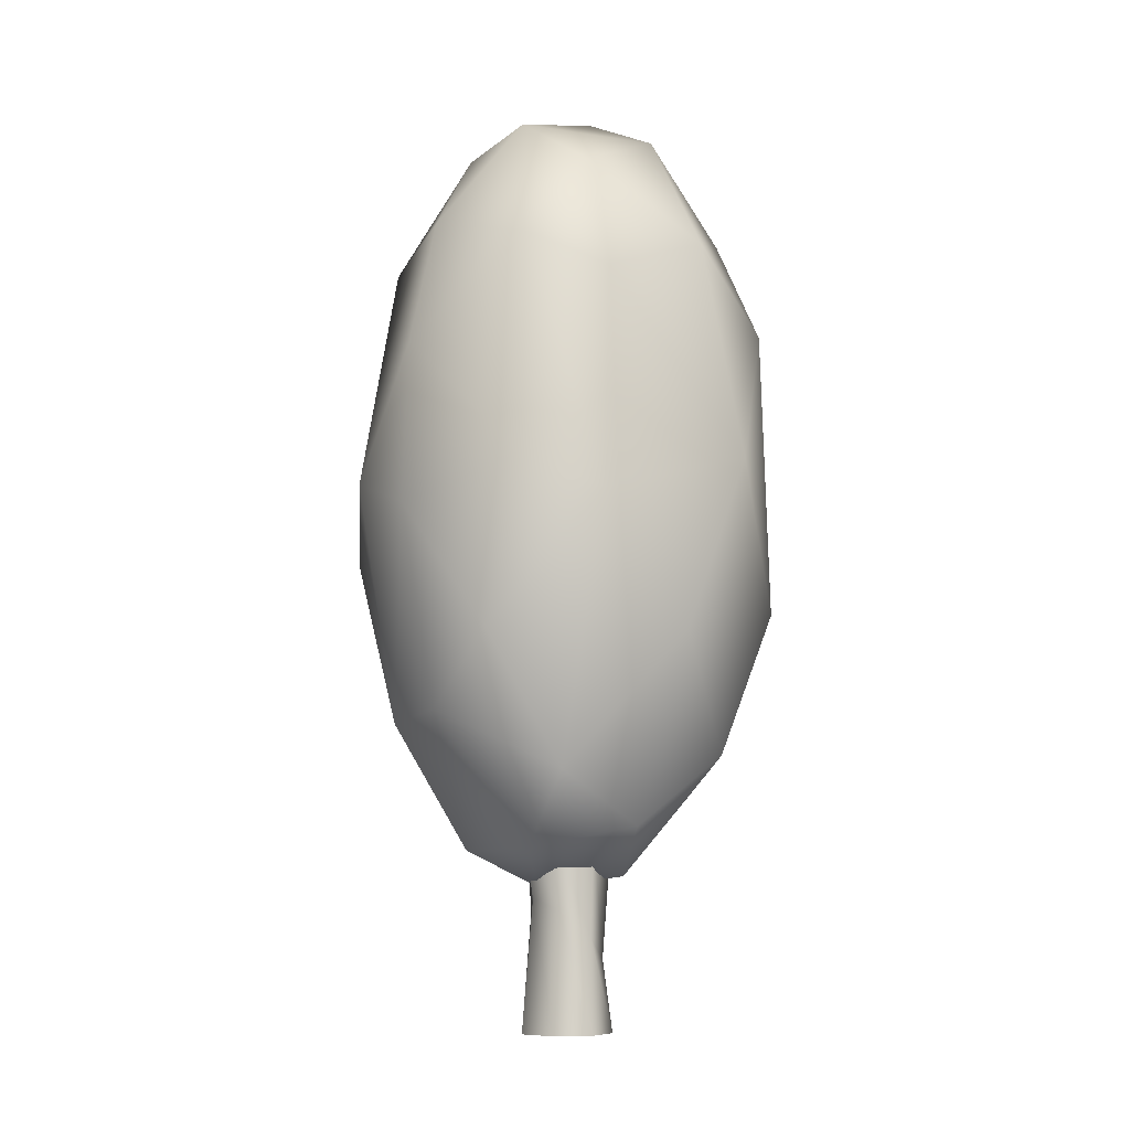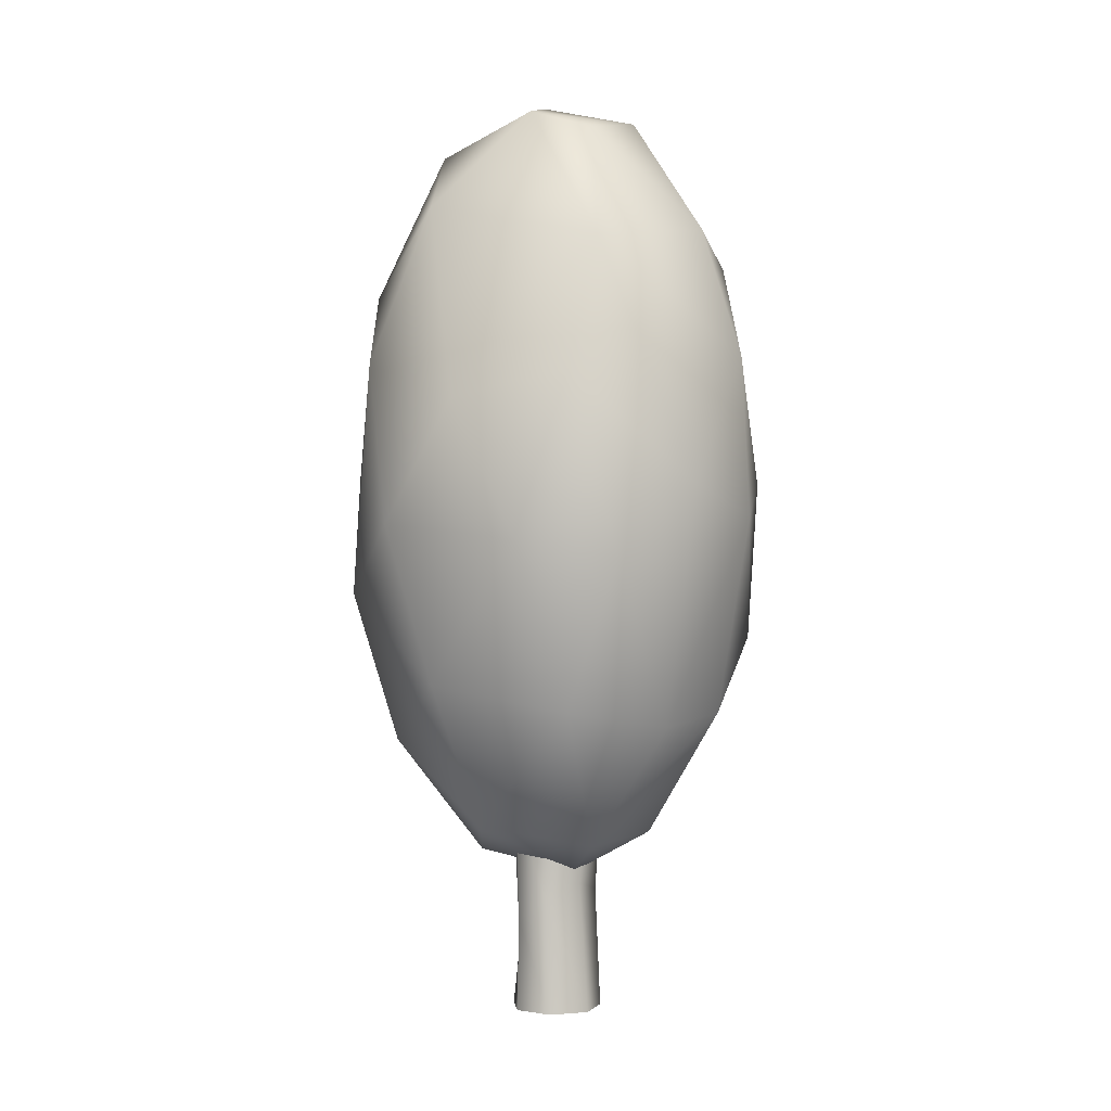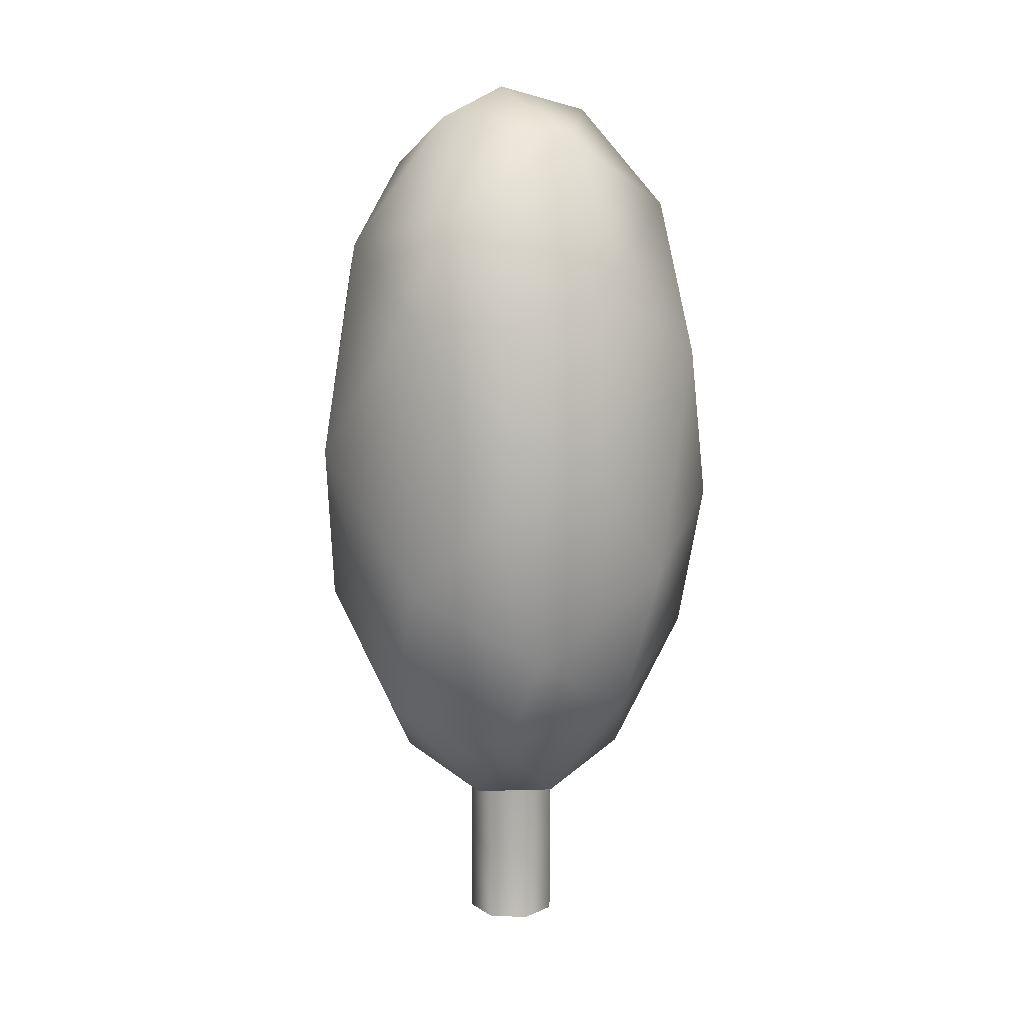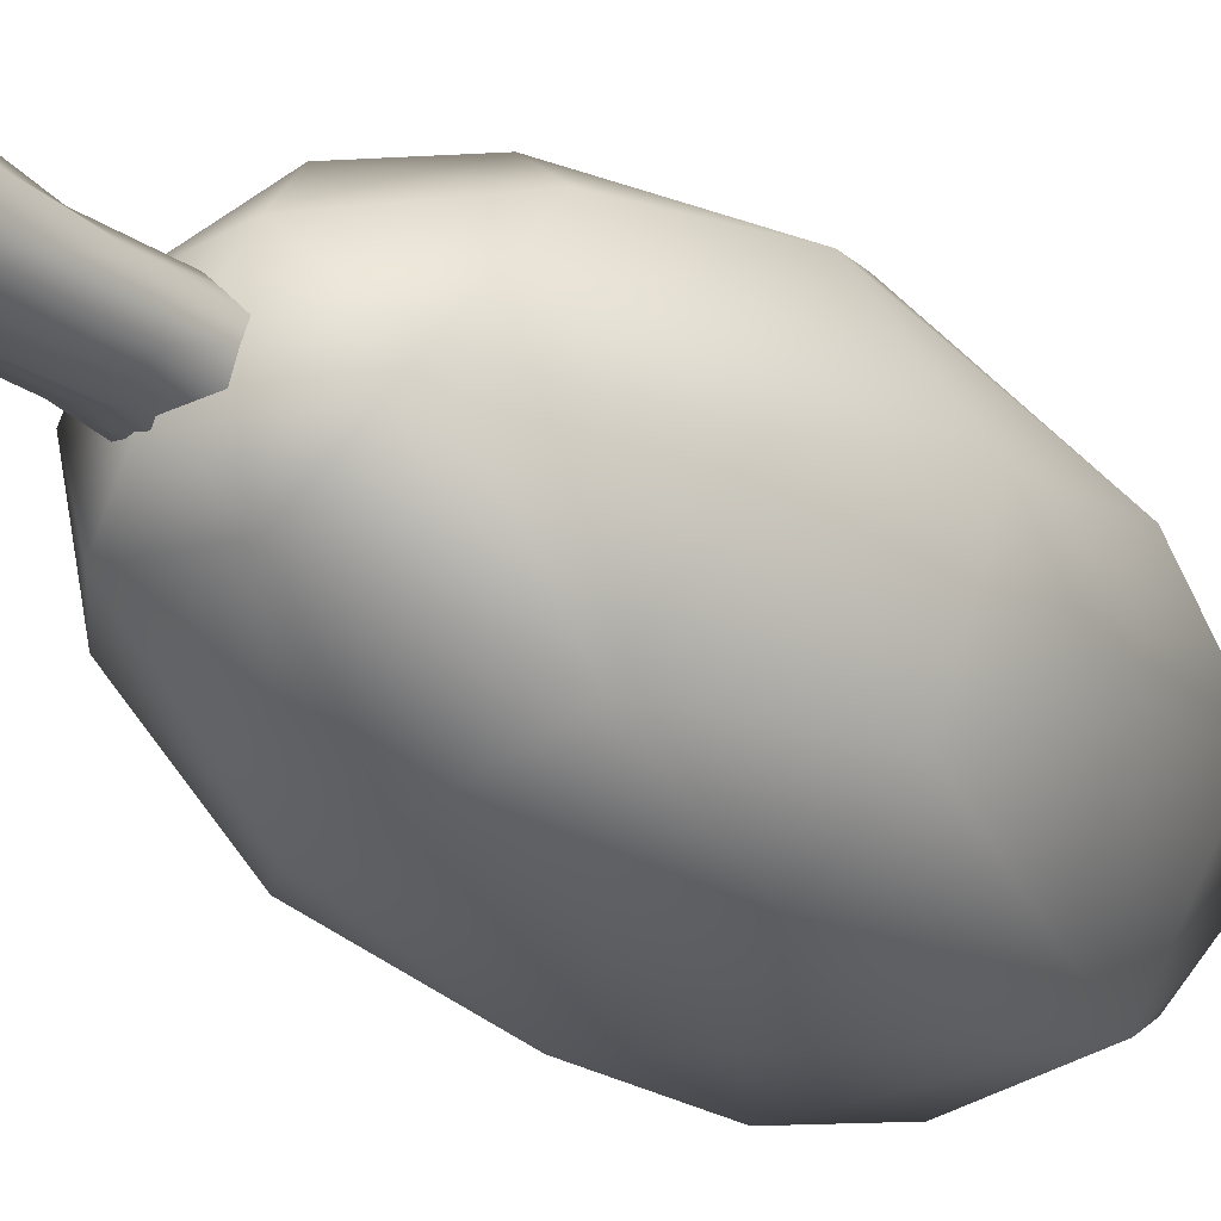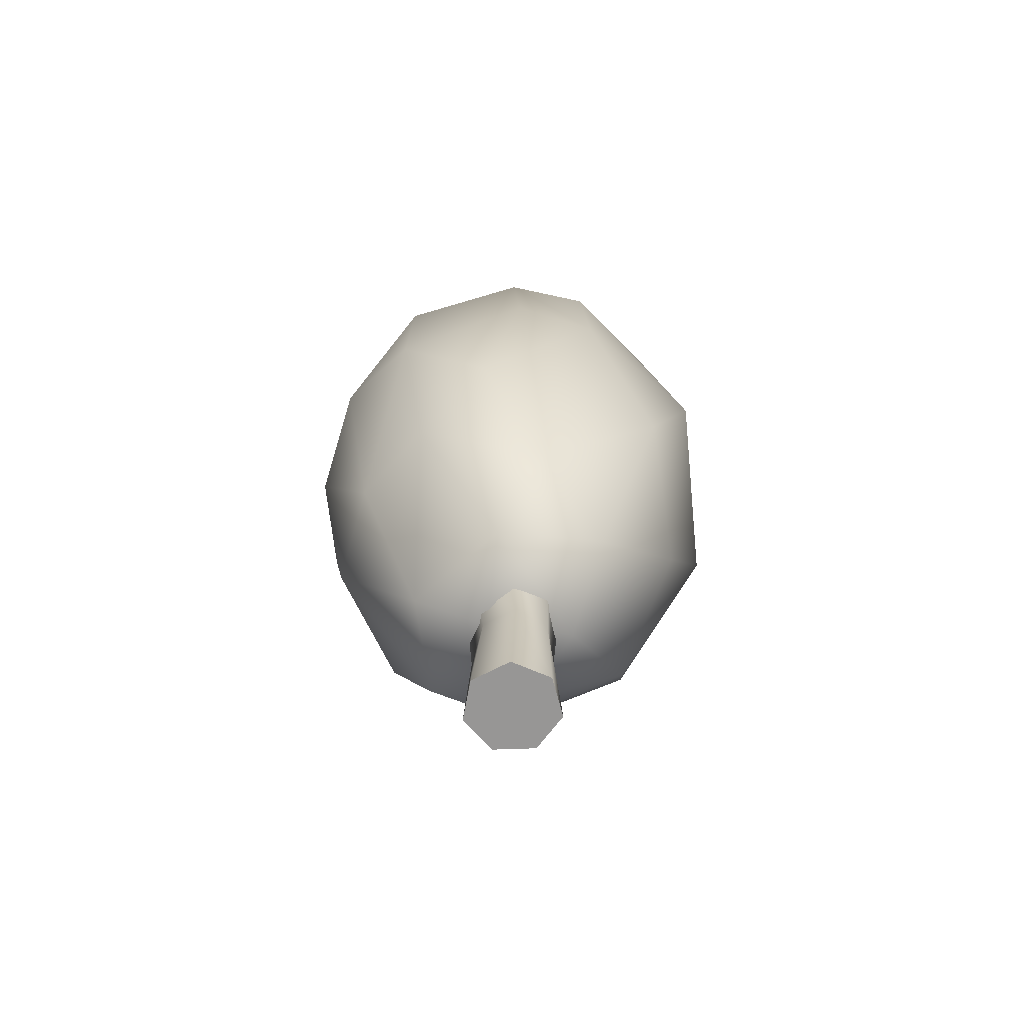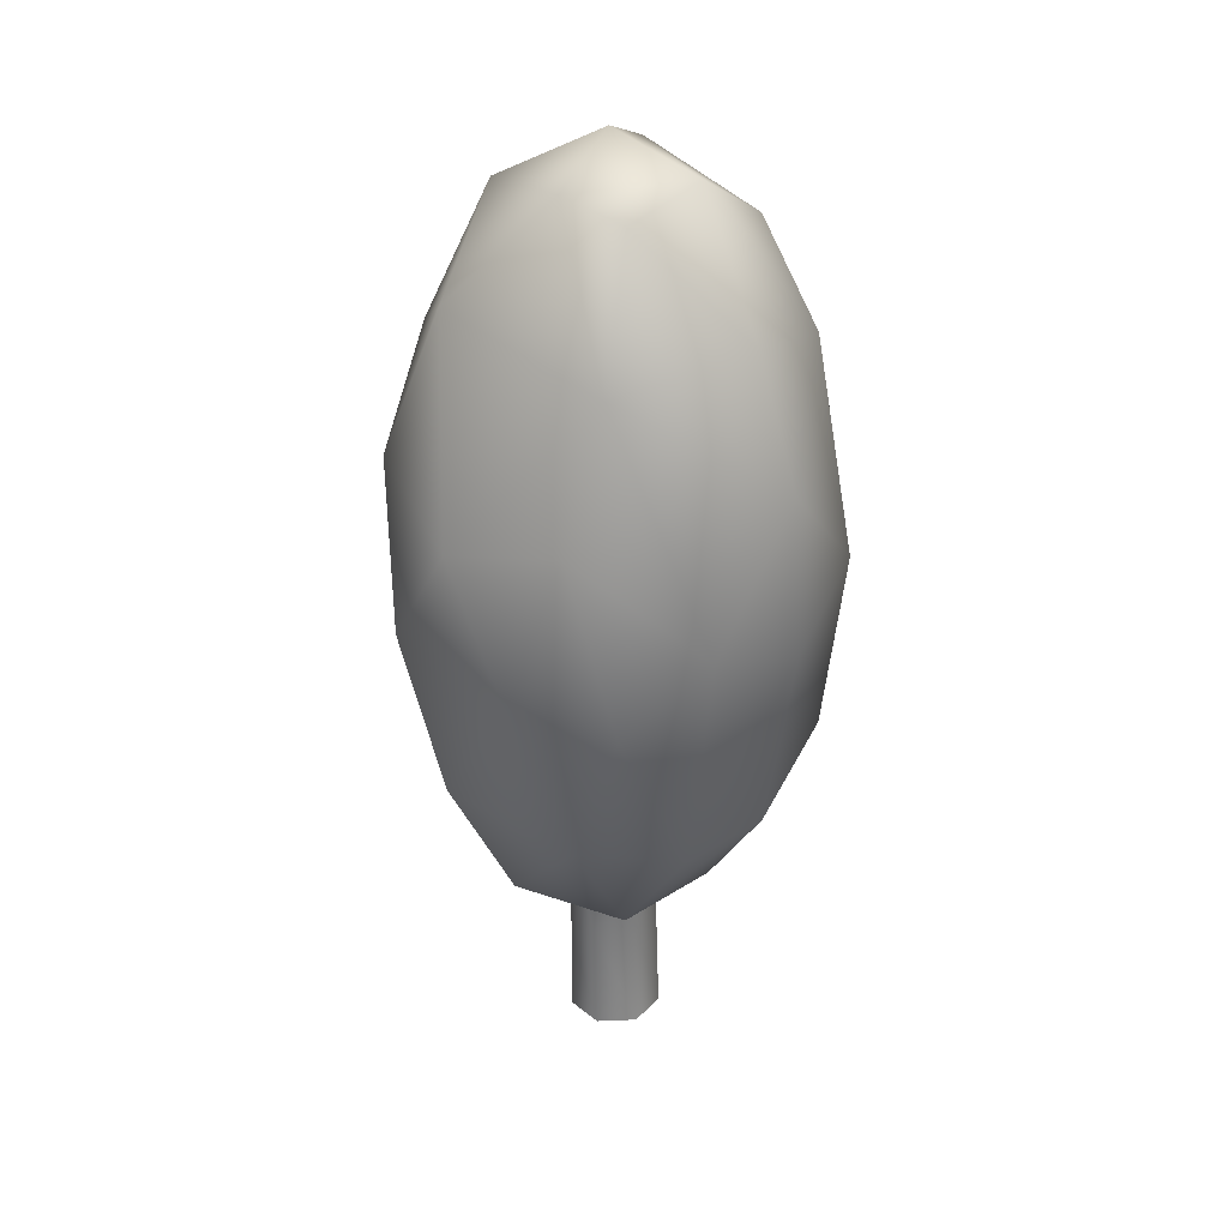
<metadata>
{"format":"obj","ext":"obj","renderer":"f3d","projection":"perspective","resolution":1024,"background":"white","views":[{"elev":-8.3,"azim":-113.3,"up":"+Y"},{"elev":0.6,"azim":135.6,"up":"+Y"},{"elev":11.5,"azim":4.9,"up":"+Y"},{"elev":-26.8,"azim":38.8,"up":"+Z"},{"elev":-67.8,"azim":-126.5,"up":"+Y"},{"elev":31.8,"azim":151.0,"up":"+Y"}]}
</metadata>
<code>
g Sphere.018
v -0.1998 2.184 -0.2707
v 0.3216 2.187 -0.1541
v -0.03726 2.289 0.1297
v 0.1695 2.112 -0.3731
v 0.4029 1.608 -0.6353
v -0.2046 1.681 -0.6708
v 0.7014 1.755 0.06293
v 0.3031 2.058 0.4269
v -0.03726 2.289 0.1297
v -0.284 2.151 0.3137
v -0.6228 1.56 -0.43
v -0.2941 1.128 -0.8189
v -0.5512 1.939 -0.1178
v -0.284 2.151 0.3137
v -0.03726 2.289 0.1297
v -0.8021 1.404 -0.1311
v -0.9211 0.4473 -0.2
v -0.7737 0.5864 -0.5068
v -0.3123 0.4425 -0.852
v -0.6057 -0.09707 -0.5919
v -0.5986 -0.6578 -0.2526
v -0.8437 -0.09746 0.2015
v -0.4954 -0.8844 0.1317
v -0.2858 -0.4098 -0.6945
v -0.2962 -0.9707 -0.2752
v -0.1442 -1.091 0.2277
v 0.01233 -1.137 -0.1035
v 0.1675 -0.9797 -0.3747
v 0.09133 0.574 -0.9056
v 0.08325 -0.4492 -0.7355
v 0.5931 1.038 -0.6621
v 0.4322 0.2635 -0.7885
v 0.5152 -0.3741 -0.5737
v 0.8696 0.9267 -0.253
v 0.7553 0.3436 -0.5063
v 0.5139 -0.8942 -0.04181
v 0.01233 -1.137 -0.1035
v 0.2123 -1.053 0.2763
v 0.8163 -0.2712 -0.06925
v 0.9265 0.4062 0.1018
v 0.8591 1.091 0.2827
v 0.565 -0.5478 0.4473
v 0.7292 0.102 0.5538
v 0.4915 1.428 0.6665
v 0.4578 0.6106 0.841
v 0.2004 -0.2925 0.8037
v 0.01697 -0.7243 0.6383
v 0.07333 1.25 0.8752
v 0.008769 0.4087 0.9435
v -0.2112 1.729 0.677
v -0.3757 0.04115 0.8403
v -0.3971 1.279 0.7866
v -0.695 1.576 0.3506
v -0.5512 1.939 -0.1178
v -0.8021 1.404 -0.1311
v -0.8267 0.6351 0.4789
v -0.9211 0.4473 -0.2
v -0.8437 -0.09746 0.2015
v -0.5152 -0.5856 0.5158
v -0.4954 -0.8844 0.1317
v -0.1442 -1.091 0.2277
v 0.01233 -1.137 -0.1035
v 0.00019 -1.186 -0.1309
v 0.1576 -0.8871 -0.1057
v 0.00019 -0.8871 -0.1815
v 0.1576 -1.237 -0.07417
v 0.00019 -1.753 -0.1815
v 0.1964 -0.8871 0.06458
v 0.1576 -1.753 -0.1057
v 0.1964 -1.35 0.05332
v 0.08753 -0.8871 0.2011
v 0.1964 -1.753 0.06458
v 0.08753 -1.44 0.1556
v -0.08715 -0.8871 0.2011
v 0.08753 -1.753 0.2011
v -0.08715 -1.44 0.1556
v -0.1961 -0.8871 0.06458
v -0.08715 -1.753 0.2011
v -0.1961 -1.35 0.05332
v -0.1572 -0.8871 -0.1057
v -0.1961 -1.753 0.06458
v -0.1572 -1.237 -0.07417
v 0.00019 -0.8871 -0.1815
v -0.1572 -1.753 -0.1057
v 0.00019 -1.186 -0.1309
v 0.00019 -1.753 -0.1815
v -0.1572 -0.8871 -0.1057
v 0.00019 -0.8871 -0.1815
v 0.1576 -0.8871 -0.1057
v 0.1964 -0.8871 0.06458
v -0.1961 -0.8871 0.06458
v 0.08753 -0.8871 0.2011
v -0.08715 -0.8871 0.2011
v 0.1576 -1.753 -0.1057
v 0.00019 -1.753 -0.1815
v -0.1572 -1.753 -0.1057
v 0.1964 -1.753 0.06458
v -0.1961 -1.753 0.06458
v 0.08753 -1.753 0.2011
v -0.08715 -1.753 0.2011
g Sphere.018_0
f 3 2 1
f 2 4 1
f 2 5 4
f 1 4 6
f 5 6 4
f 7 5 2
f 8 7 2
f 9 8 2
f 10 8 9
f 6 11 1
f 5 12 6
f 6 12 11
f 1 11 13
f 1 13 14
f 15 1 14
f 11 16 13
f 17 16 11
f 11 12 18
f 18 17 11
f 12 19 18
f 20 17 18
f 19 20 18
f 17 20 21
f 17 21 22
f 21 23 22
f 24 21 20
f 19 24 20
f 23 21 25
f 21 24 25
f 25 26 23
f 27 26 25
f 25 28 27
f 25 24 28
f 12 29 19
f 5 29 12
f 24 19 30
f 24 30 28
f 19 29 30
f 31 29 5
f 29 32 30
f 31 32 29
f 33 28 30
f 32 33 30
f 31 5 34
f 5 7 34
f 31 35 32
f 35 33 32
f 34 35 31
f 33 36 28
f 28 36 37
f 36 38 37
f 39 33 35
f 33 39 36
f 40 35 34
f 40 39 35
f 41 34 7
f 41 40 34
f 42 36 39
f 42 38 36
f 43 39 40
f 43 40 41
f 43 42 39
f 44 41 7
f 8 44 7
f 45 43 41
f 44 45 41
f 43 46 42
f 46 43 45
f 42 47 38
f 47 42 46
f 48 44 8
f 44 48 45
f 49 46 45
f 49 45 48
f 50 48 8
f 8 10 50
f 51 46 49
f 51 47 46
f 52 49 48
f 50 52 48
f 51 49 52
f 10 53 50
f 50 53 52
f 10 54 53
f 54 55 53
f 52 53 56
f 56 53 55
f 52 56 51
f 57 56 55
f 56 57 58
f 56 59 51
f 58 59 56
f 59 47 51
f 58 60 59
f 59 60 61
f 47 59 61
f 61 38 47
f 38 61 62
g Sphere.018_1
f 65 64 63
f 64 66 63
f 63 66 67
f 64 68 66
f 66 69 67
f 68 70 66
f 66 70 69
f 68 71 70
f 70 72 69
f 71 73 70
f 70 73 72
f 71 74 73
f 73 75 72
f 74 76 73
f 73 76 75
f 74 77 76
f 76 78 75
f 77 79 76
f 76 79 78
f 77 80 79
f 79 81 78
f 80 82 79
f 79 82 81
f 80 83 82
f 82 84 81
f 83 85 82
f 82 85 84
f 85 86 84
f 89 88 87
f 87 90 89
f 87 91 90
f 91 92 90
f 91 93 92
f 96 95 94
f 94 97 96
f 97 98 96
f 97 99 98
f 99 100 98

</code>
